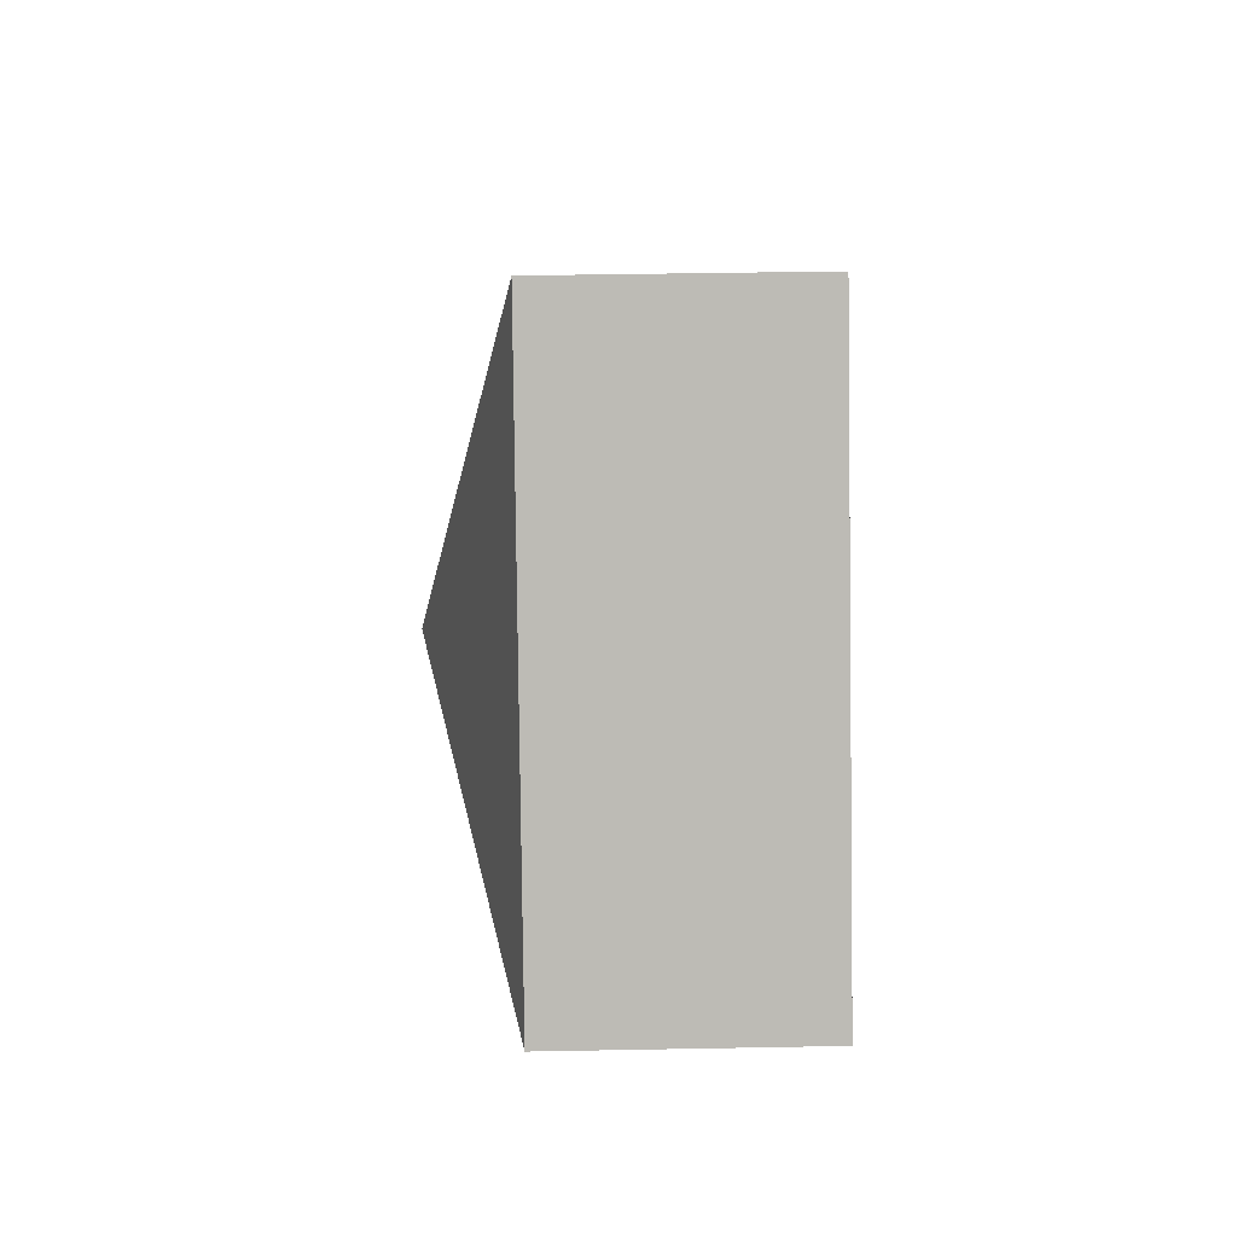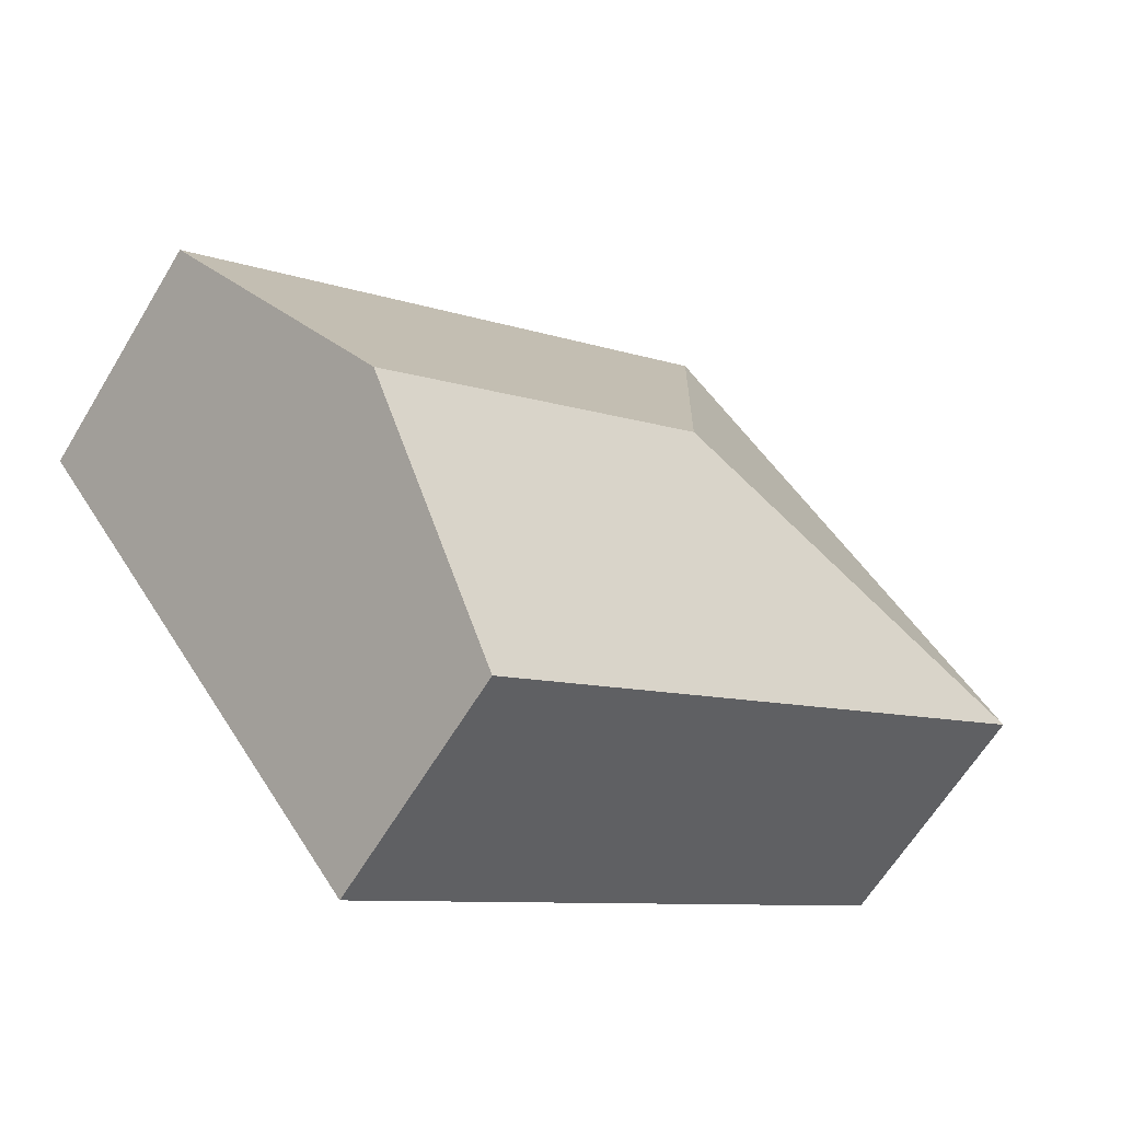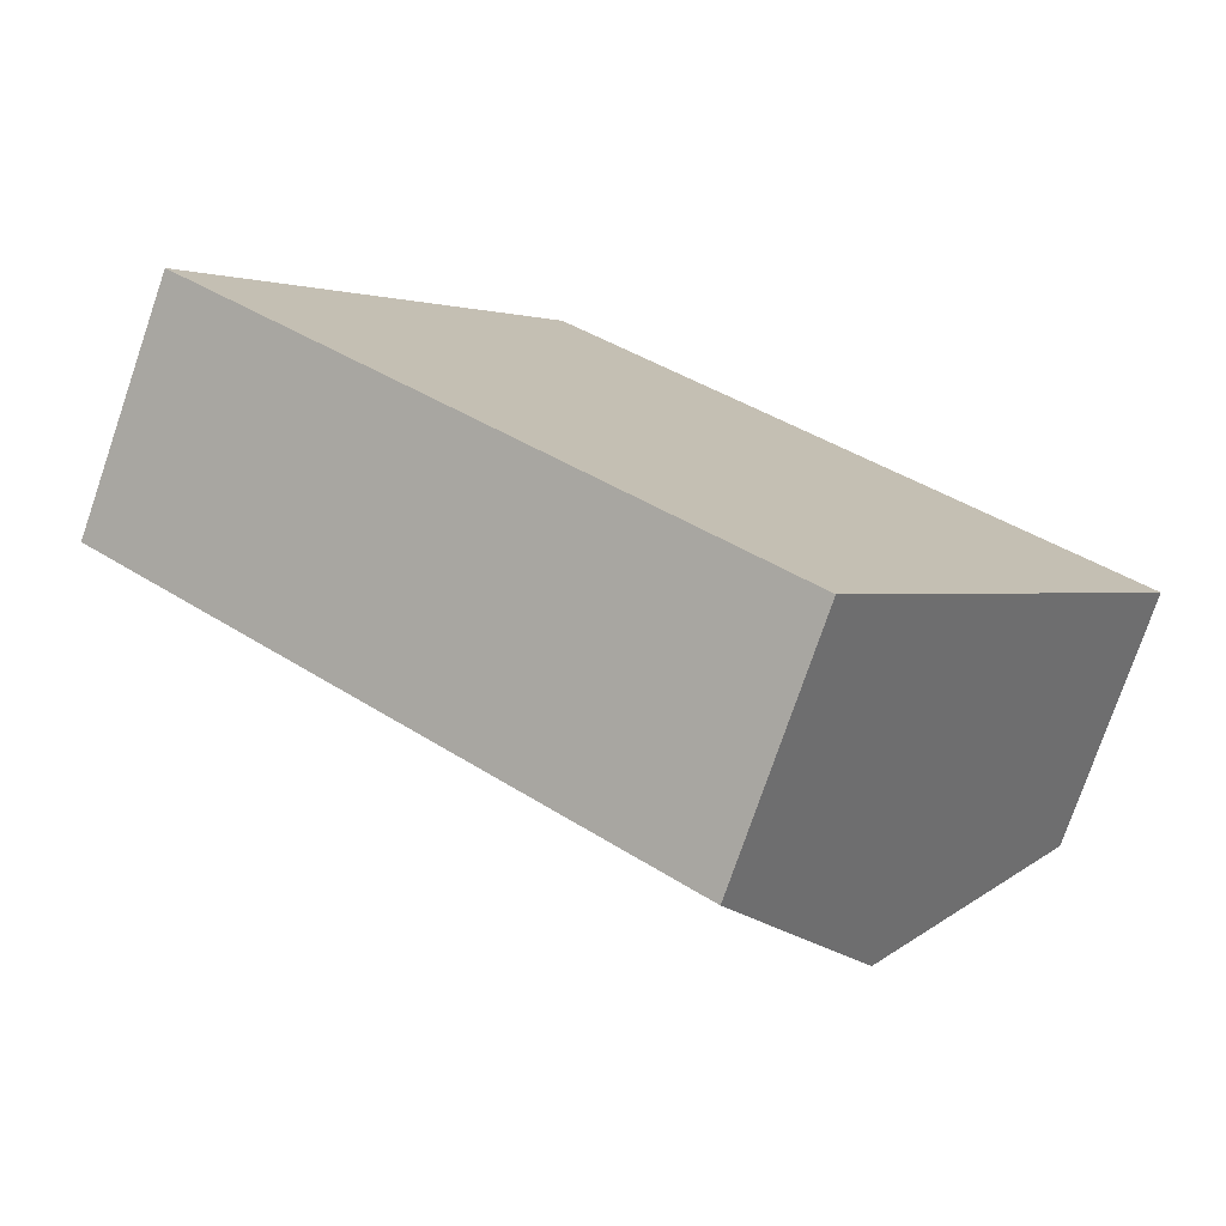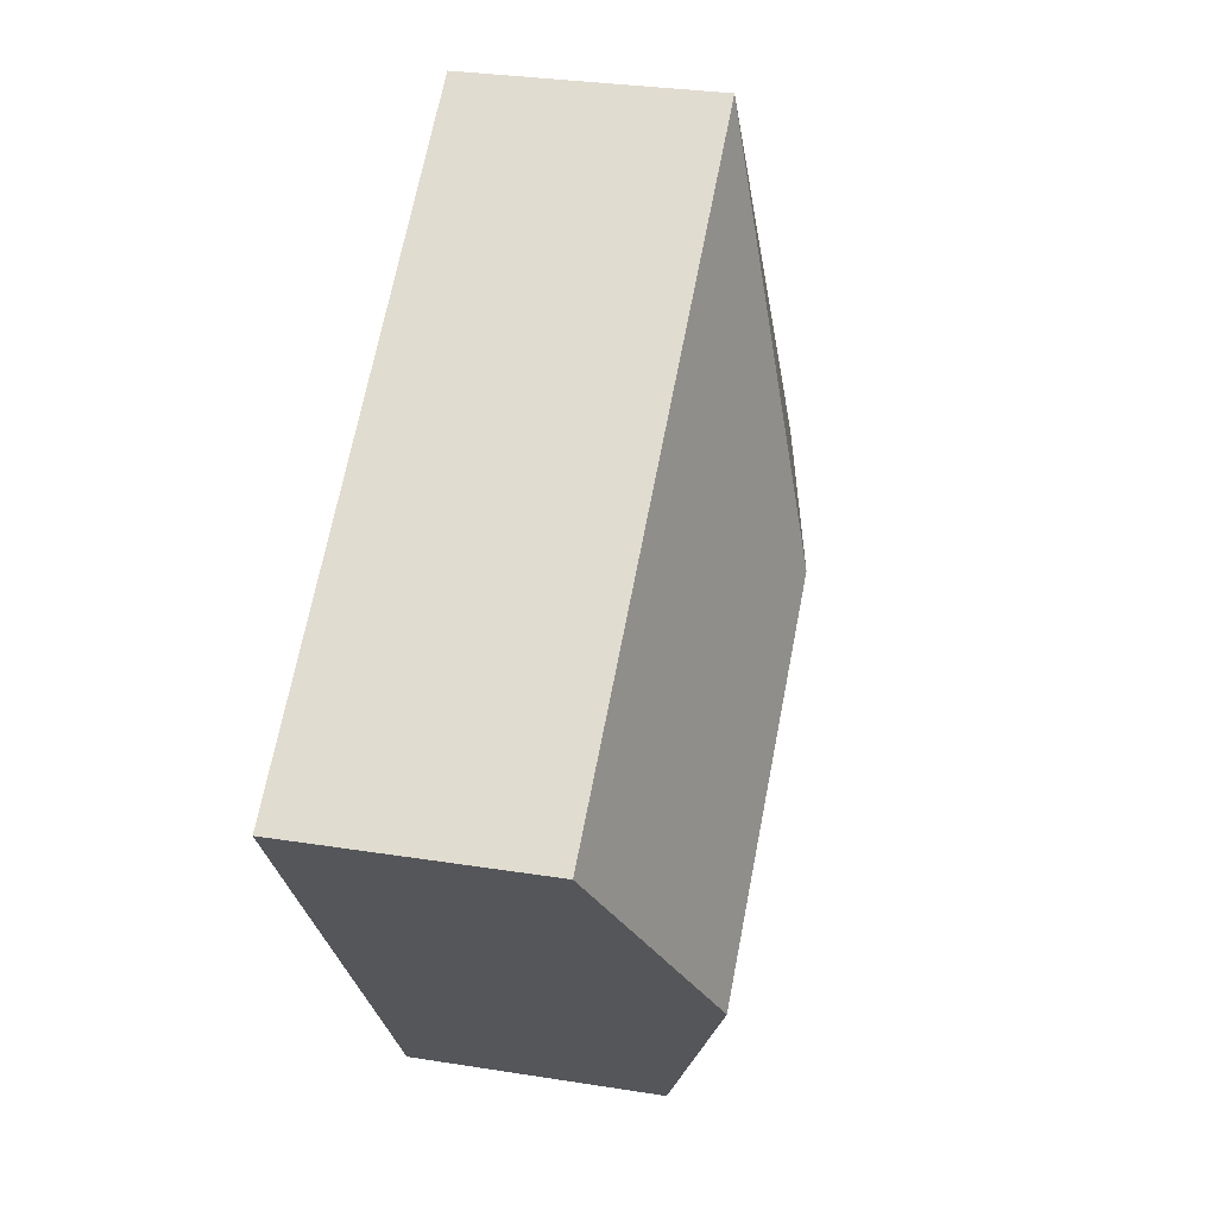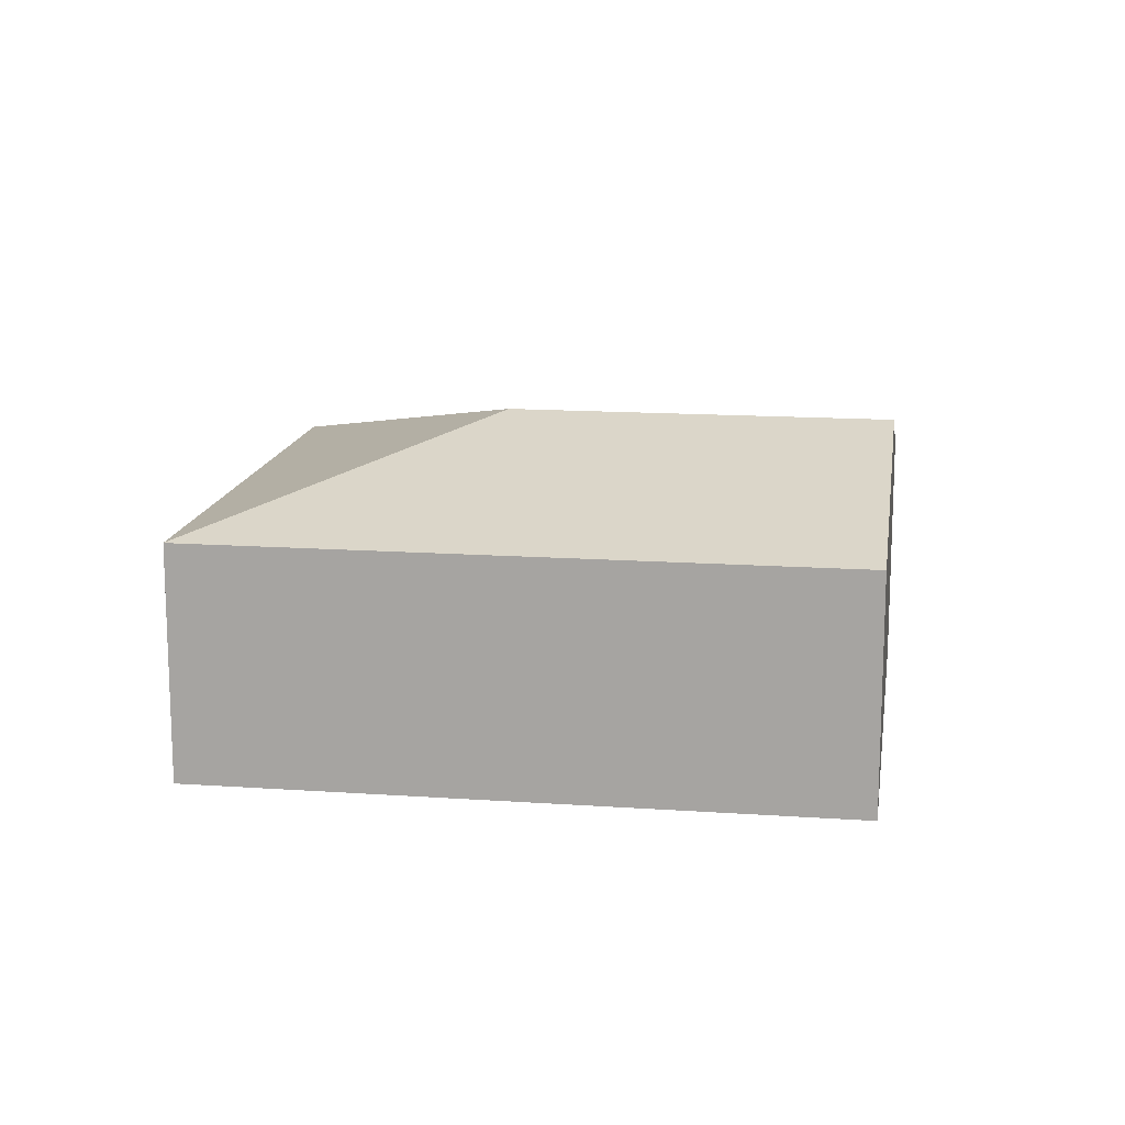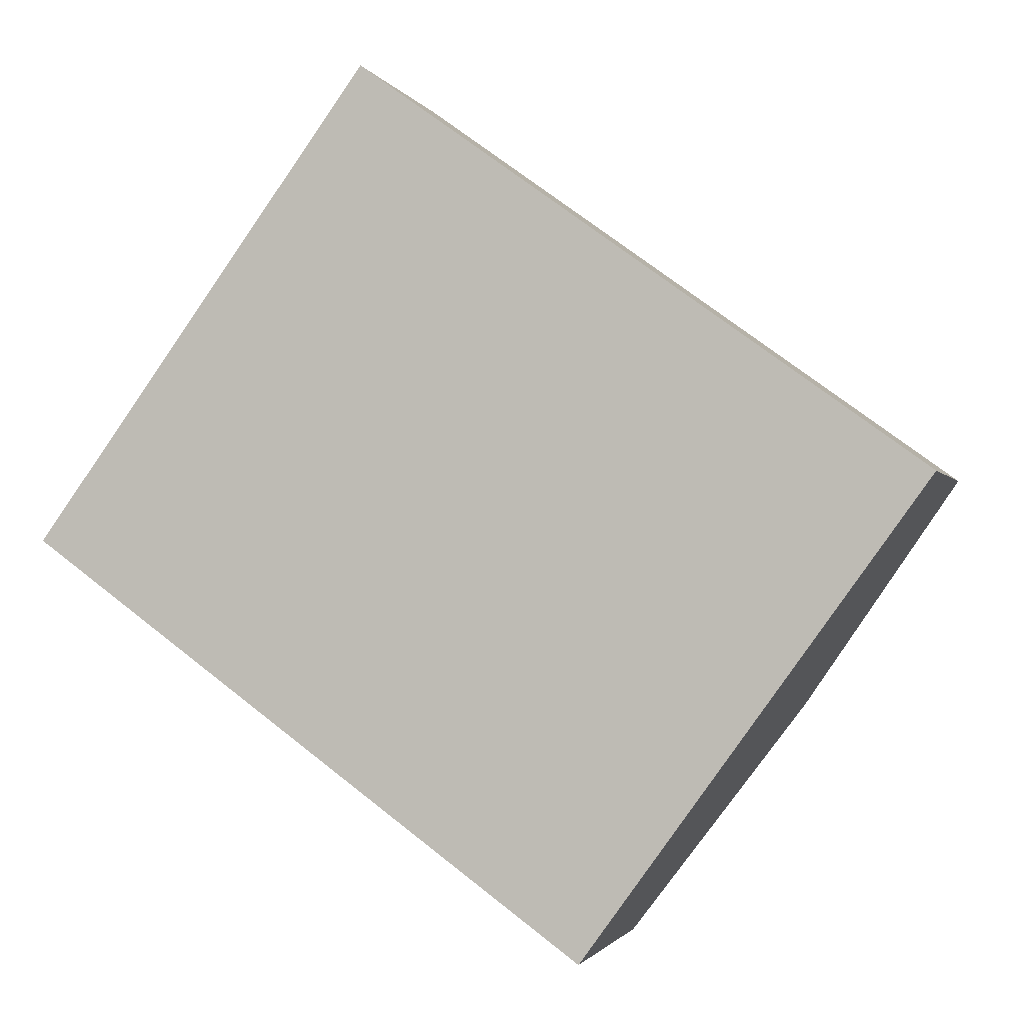
<metadata>
{"format":"obj","ext":"obj","renderer":"f3d","projection":"perspective","resolution":1024,"background":"white","views":[{"elev":42.0,"azim":-91.3,"up":"+Z"},{"elev":-62.6,"azim":149.0,"up":"+Z"},{"elev":-76.2,"azim":-18.9,"up":"+Z"},{"elev":29.4,"azim":103.4,"up":"+Z"},{"elev":14.6,"azim":44.6,"up":"+Y"},{"elev":-1.6,"azim":15.1,"up":"+Z"}]}
</metadata>
<code>
v  2.893 2.374 0.459
v  6.449 1.764 0.436
v  5.232 2.374 -1.24
v  2.434 1.764 3.352
v  0 1.764 1.08e-16
v  4.015 1.764 -2.916
v  4.015 1.786e-16 -2.916
v  0 0 0
v  2.434 -2.053e-16 3.352
v  6.449 -2.67e-17 0.436
v  5.232 7.593e-17 -1.24
g defaultobject
f 1 2 3
f 2 1 4
f 5 3 6
f 3 5 1
f 1 5 4
f 7 5 6
f 5 7 8
f 8 4 5
f 4 8 9
f 9 2 4
f 2 9 10
f 3 7 6
f 7 3 2
f 7 2 11
f 11 2 10
f 11 8 7
f 8 11 9
f 9 11 10

</code>
